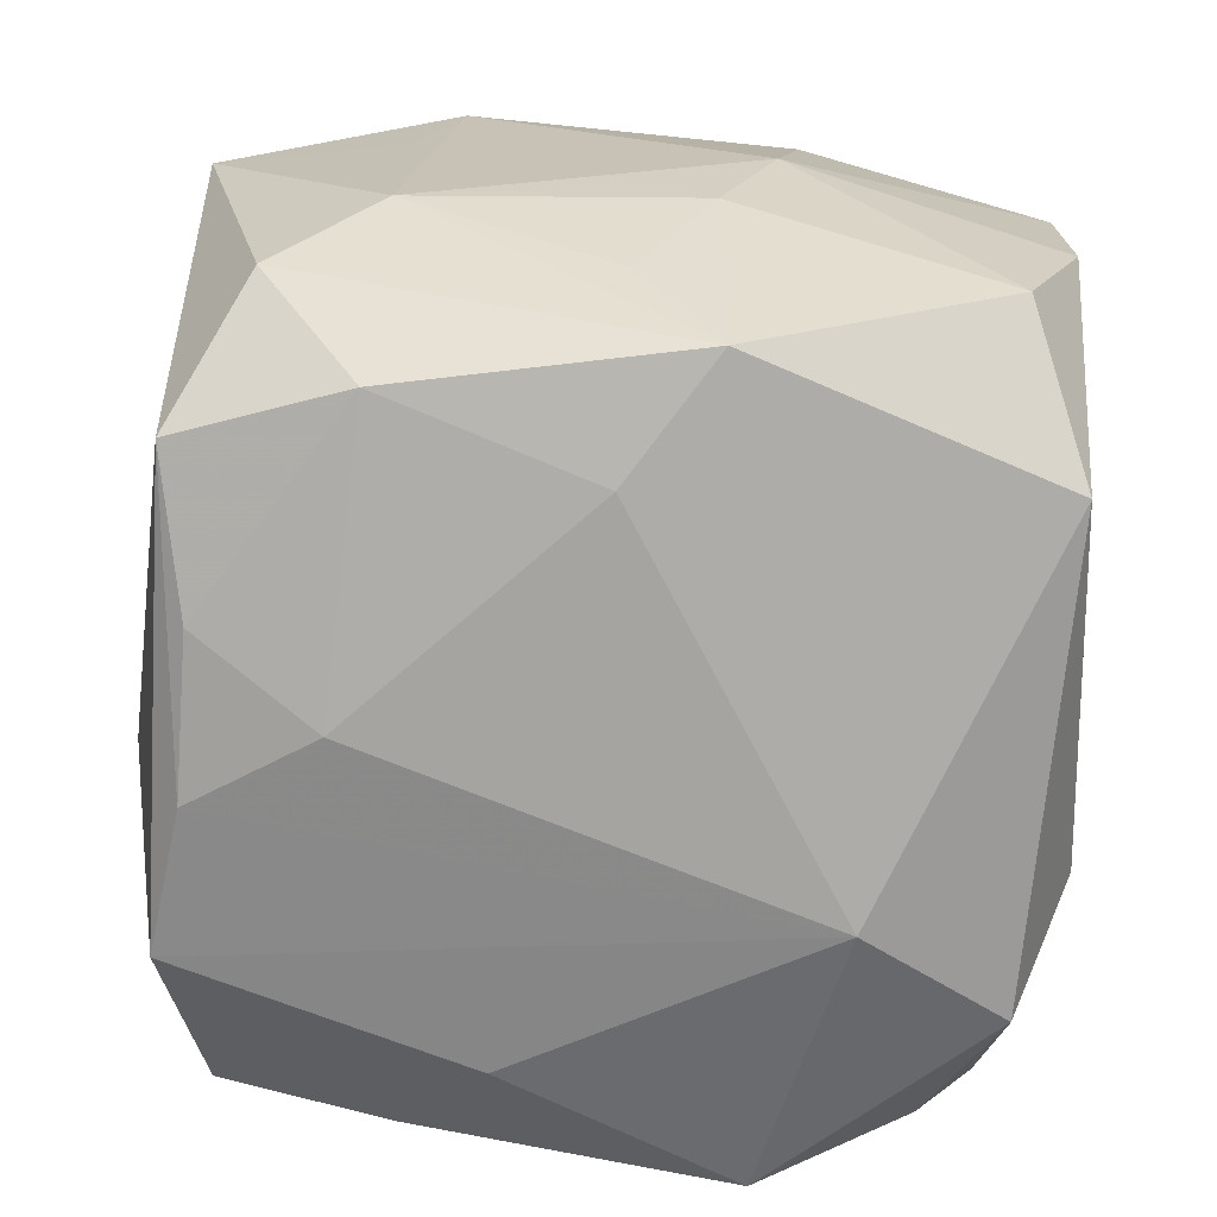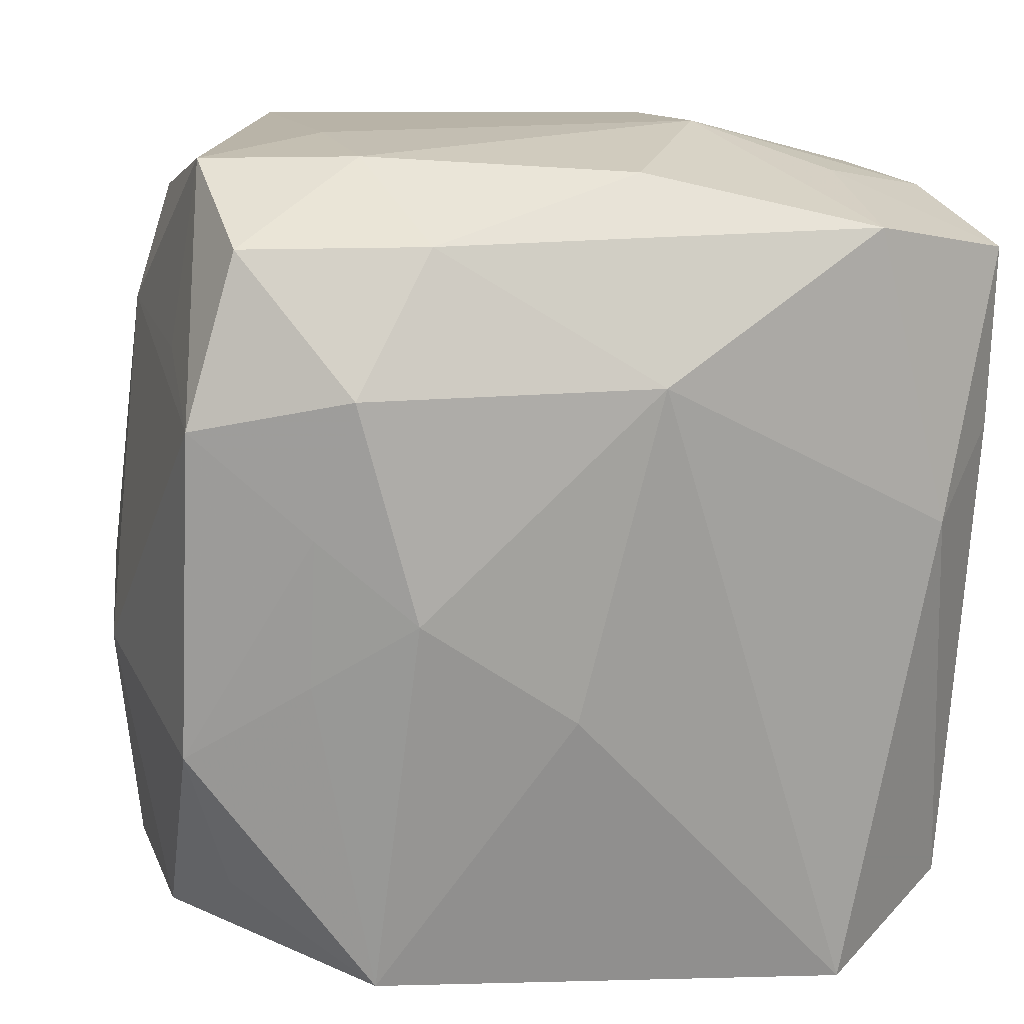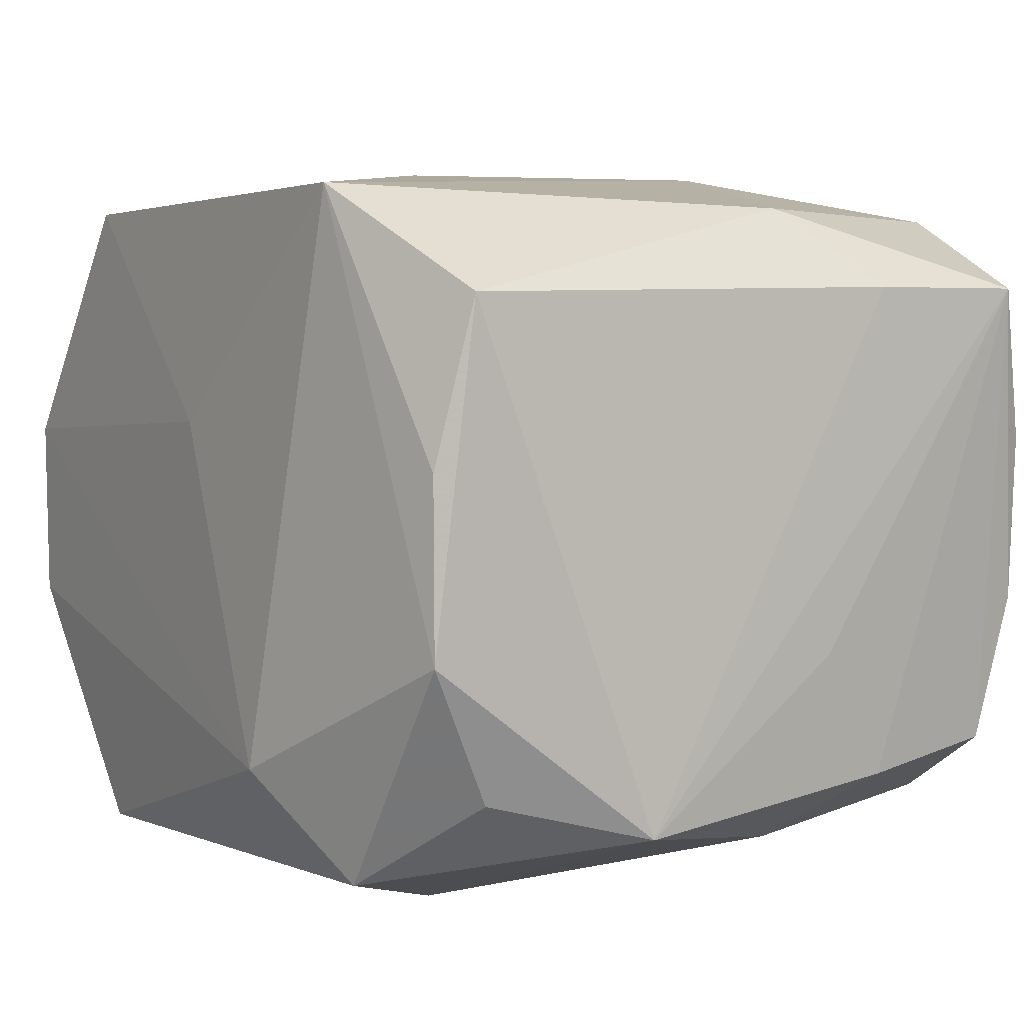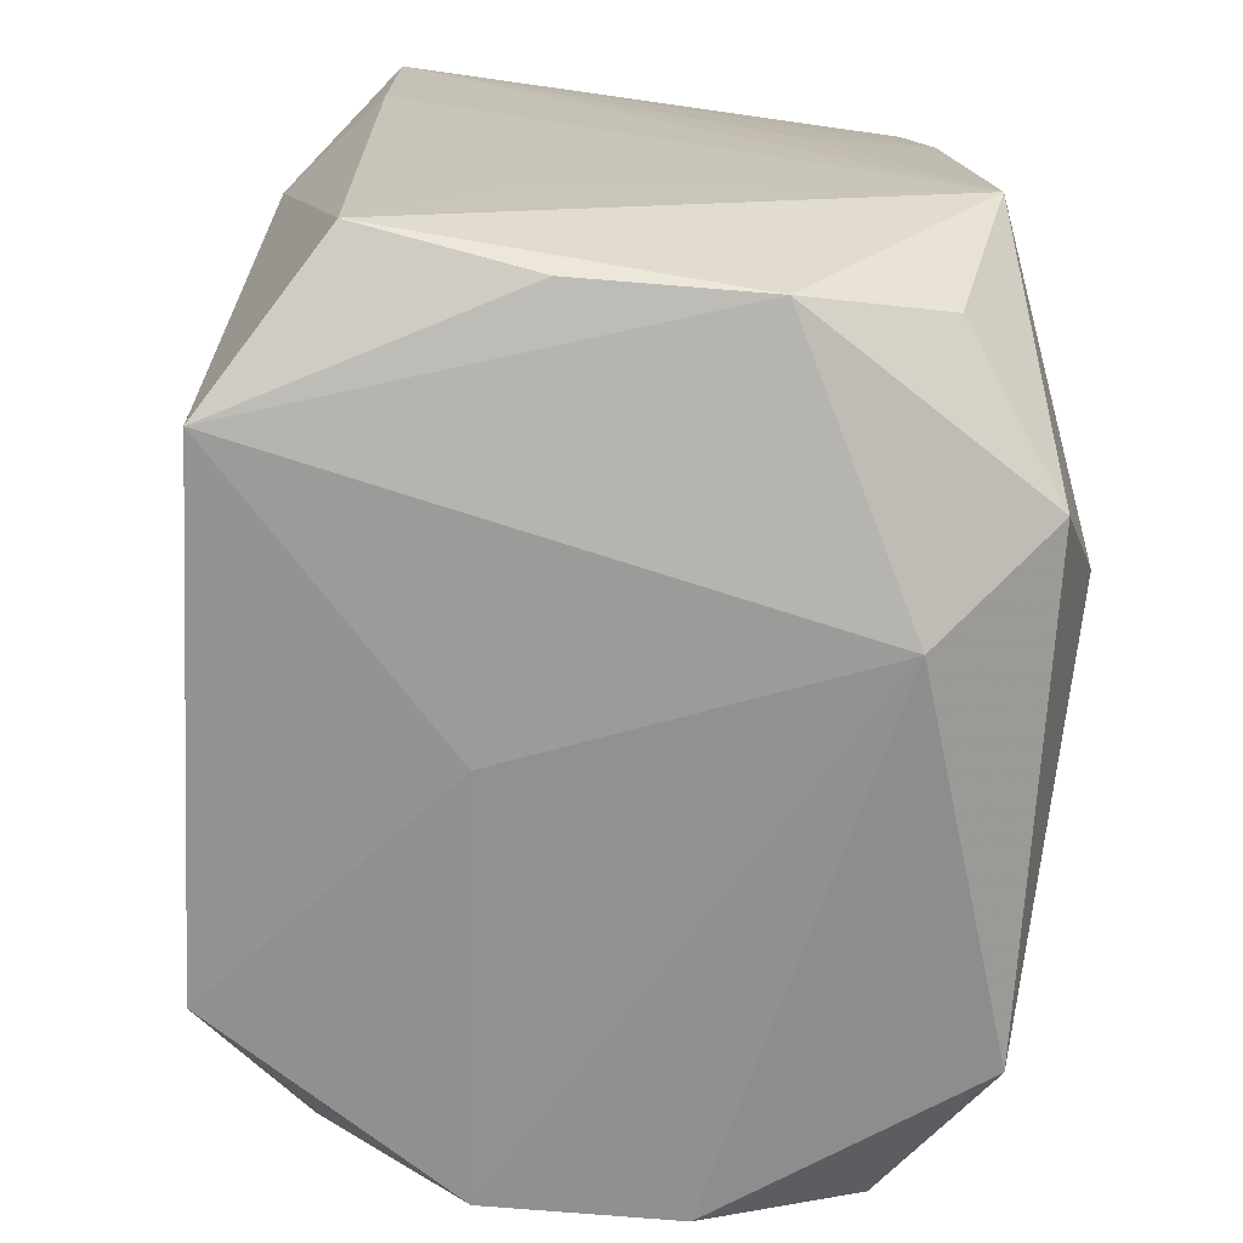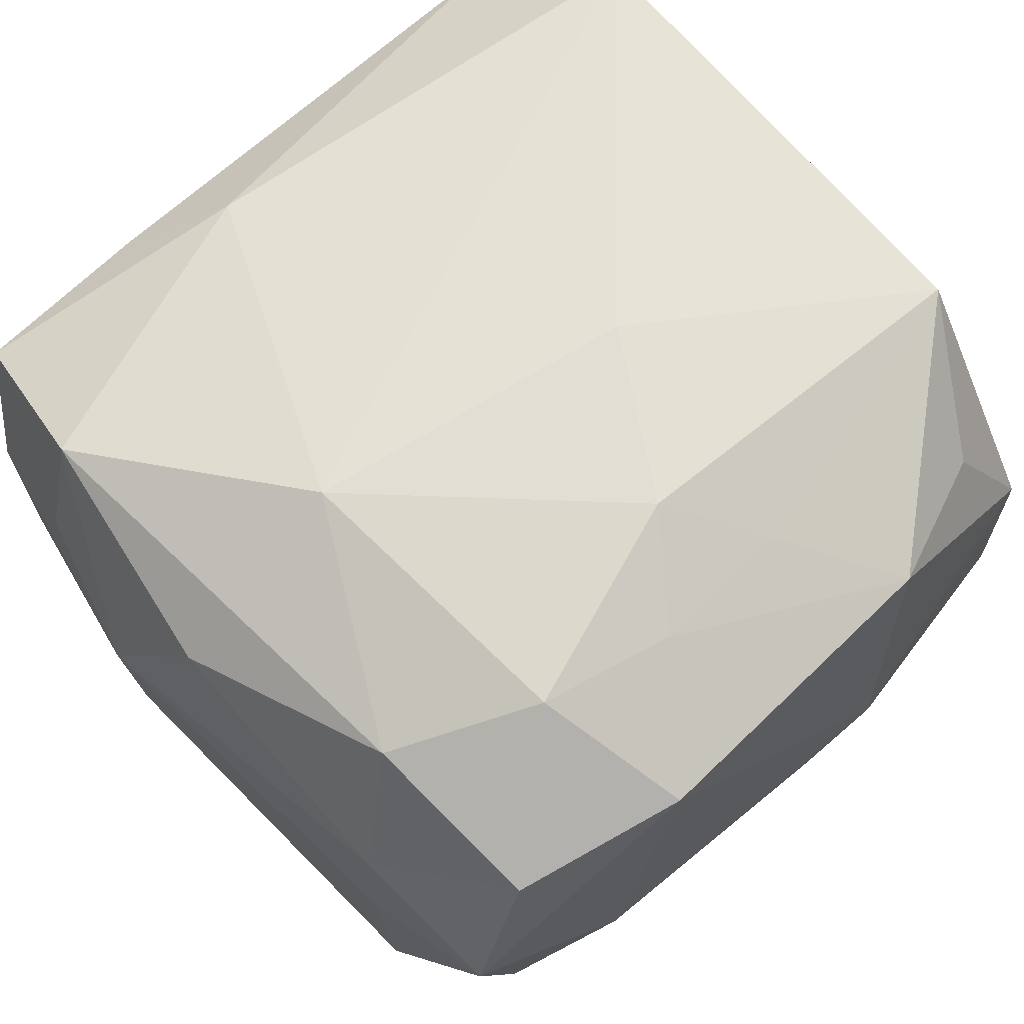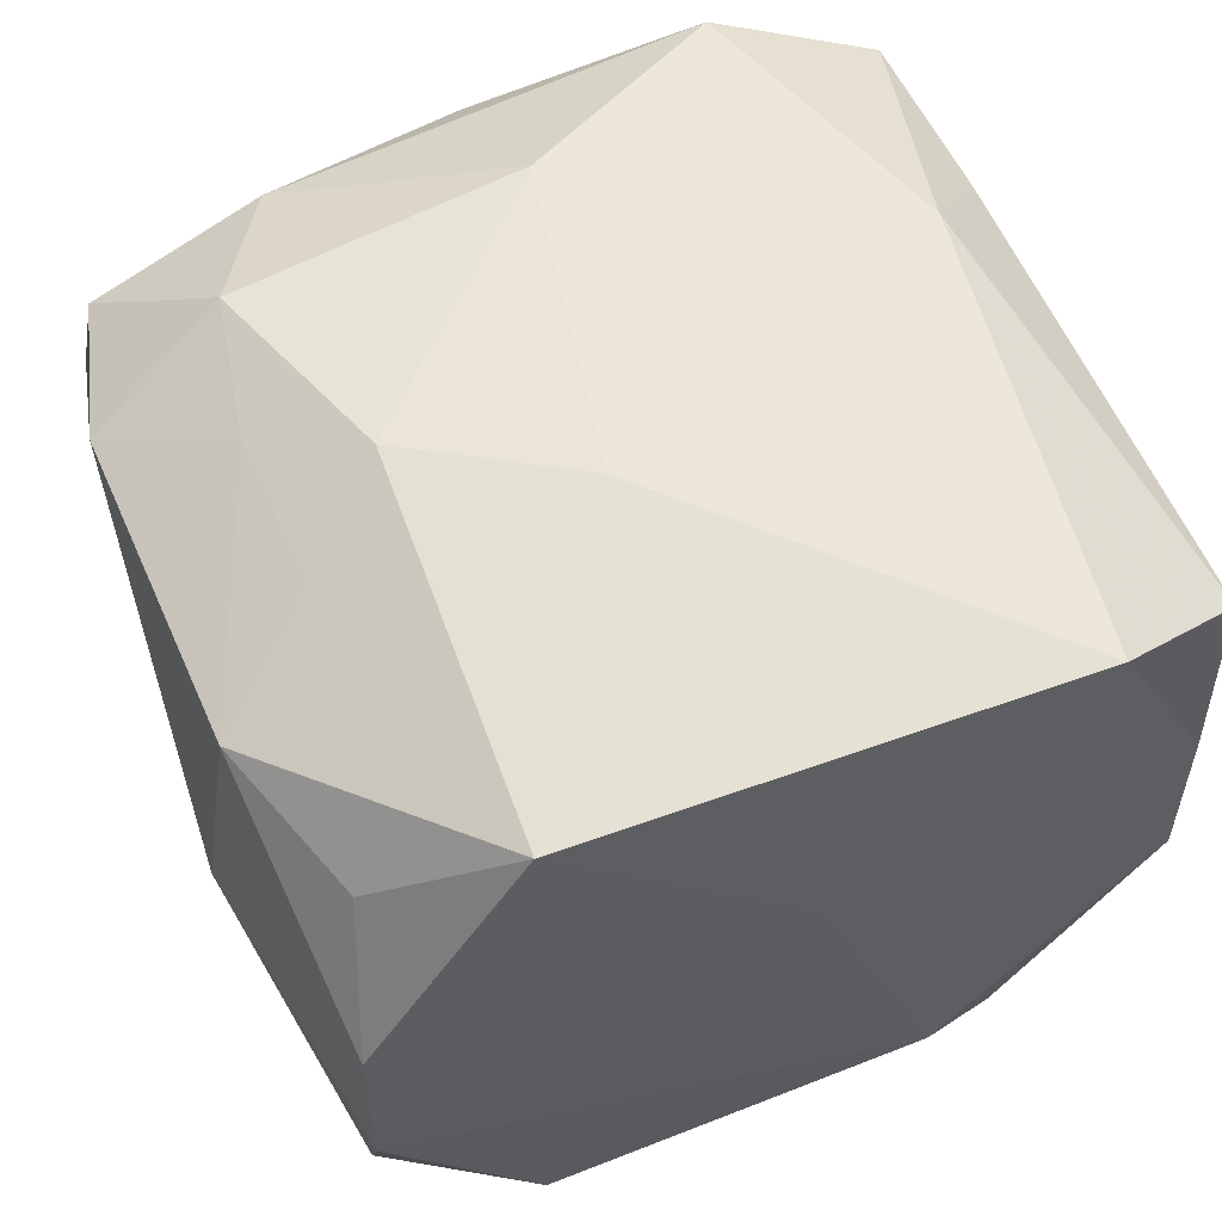
<metadata>
{"format":"obj","ext":"obj","renderer":"f3d","projection":"perspective","resolution":1024,"background":"white","views":[{"elev":-73.2,"azim":-97.9,"up":"+Z"},{"elev":17.5,"azim":-17.6,"up":"+Y"},{"elev":5.3,"azim":50.6,"up":"+Z"},{"elev":-73.7,"azim":84.9,"up":"+Y"},{"elev":66.2,"azim":-136.9,"up":"+Z"},{"elev":56.9,"azim":-26.1,"up":"+Z"}]}
</metadata>
<code>
v -0.01475 0.02936 -0.02343
v -0.02304 -0.003353 0.0231
v 0.03101 0.003856 -0.008632
v 0.03101 0.02329 0.01789
v 0.03101 -0.01332 -0.01988
v -0.02269 0.007423 0.02357
v -0.01983 0.01762 -0.02496
v -0.01994 0.01729 0.02495
v 0.01876 0.02661 -0.02304
v 0.007655 -0.0311 -0.01628
v 0.002371 0.03045 0.01858
v 0.02658 -0.02896 -0.006964
v 0.01089 0.03081 -0.005242
v -0.01616 0.001983 -0.02698
v -0.0279 -0.02054 0.01614
v -0.02868 0.01784 -0.00915
v 0.02932 0.02236 -0.01705
v -0.02771 0.002676 -0.01759
v -0.01588 0.03132 3.19e-05
v -0.02656 0.03101 0.006646
v -0.02459 0.02514 -0.0164
v 0.02934 -0.01654 0.008646
v -0.03139 -0.009273 0.01886
v -0.02967 -0.02154 -0.01801
v -0.001694 -0.02991 0.008164
v 0.02821 -0.02674 0.0178
v -0.02547 -0.00331 -0.02604
v -0.01898 -0.02663 0.02369
v -0.01612 0.001512 0.02651
v 0.02944 0.02583 -0.006297
v -0.01355 0.02674 0.0216
v 0.02359 0.004608 -0.02345
v -0.003734 0.02642 -0.02495
v 0.0203 0.02845 0.01113
v 0.01982 0.02798 -0.0109
v 0.01125 0.03172 0.005452
v -0.03048 -0.02605 0.006166
v -0.03043 0.01466 0.01947
v 0.001433 0.01723 -0.02662
v 0.02648 -0.02895 0.005897
v -0.01594 0.03134 0.01136
v -0.004773 -0.006782 0.02687
v 0.001479 0.01703 0.02687
v -0.0313 -0.002527 -0.008923
v 0.0298 0.02602 0.006294
v 0.01535 -0.02754 -0.02384
v 0.00951 -0.01647 -0.02741
v -0.03046 -0.02591 -0.007087
v -0.02632 0.02656 0.01753
v 0.03031 0.009998 -0.01828
v -0.0331 -0.00648 -0.0002912
v 0.007792 0.02567 -0.02499
v -0.01898 -0.02617 -0.0246
v 0.03054 0.009742 0.01804
v 0.02553 -0.02383 -0.01703
v 0.02442 0.004323 0.0238
v 0.01894 0.02643 0.02319
v -0.02935 0.01809 0.009206
v 0.01685 -0.03075 0.02509
f 13 1 36
f 47 27 14
f 42 59 43
f 49 20 38
f 28 59 42
f 36 1 19
f 1 20 19
f 21 20 1
f 39 52 47
f 47 14 39
f 58 38 20
f 49 38 8
f 25 10 59
f 59 28 25
f 23 38 51
f 23 28 2
f 41 20 49
f 36 19 41
f 41 19 20
f 49 8 31
f 31 8 43
f 31 41 49
f 36 41 11
f 41 31 11
f 16 21 27
f 20 21 16
f 16 58 20
f 51 38 16
f 38 58 16
f 5 46 47
f 35 13 36
f 7 39 14
f 7 14 27
f 7 21 1
f 27 21 7
f 2 28 29
f 29 28 42
f 42 43 29
f 43 8 29
f 6 8 38
f 38 23 6
f 6 23 2
f 2 29 6
f 6 29 8
f 24 48 51
f 28 23 15
f 37 25 28
f 28 15 37
f 10 25 37
f 37 48 10
f 37 15 23
f 37 23 51
f 51 48 37
f 56 59 26
f 56 43 59
f 36 11 57
f 57 31 43
f 57 11 31
f 43 56 57
f 57 56 4
f 12 5 26
f 10 46 12
f 59 10 12
f 54 5 4
f 54 56 26
f 4 56 54
f 17 4 50
f 32 5 47
f 32 50 5
f 17 50 32
f 36 57 34
f 34 57 4
f 30 4 17
f 30 35 36
f 1 13 9
f 13 35 9
f 9 52 1
f 17 32 9
f 9 30 17
f 35 30 9
f 47 52 9
f 9 32 47
f 33 7 1
f 39 7 33
f 1 52 33
f 52 39 33
f 27 24 44
f 51 16 44
f 44 24 51
f 10 48 53
f 48 24 53
f 53 46 10
f 53 24 27
f 47 46 53
f 53 27 47
f 46 5 55
f 55 12 46
f 5 12 55
f 26 59 40
f 40 12 26
f 59 12 40
f 26 5 22
f 22 54 26
f 5 54 22
f 4 5 3
f 3 50 4
f 5 50 3
f 45 34 4
f 4 30 45
f 36 34 45
f 45 30 36
f 18 16 27
f 27 44 18
f 18 44 16

</code>
